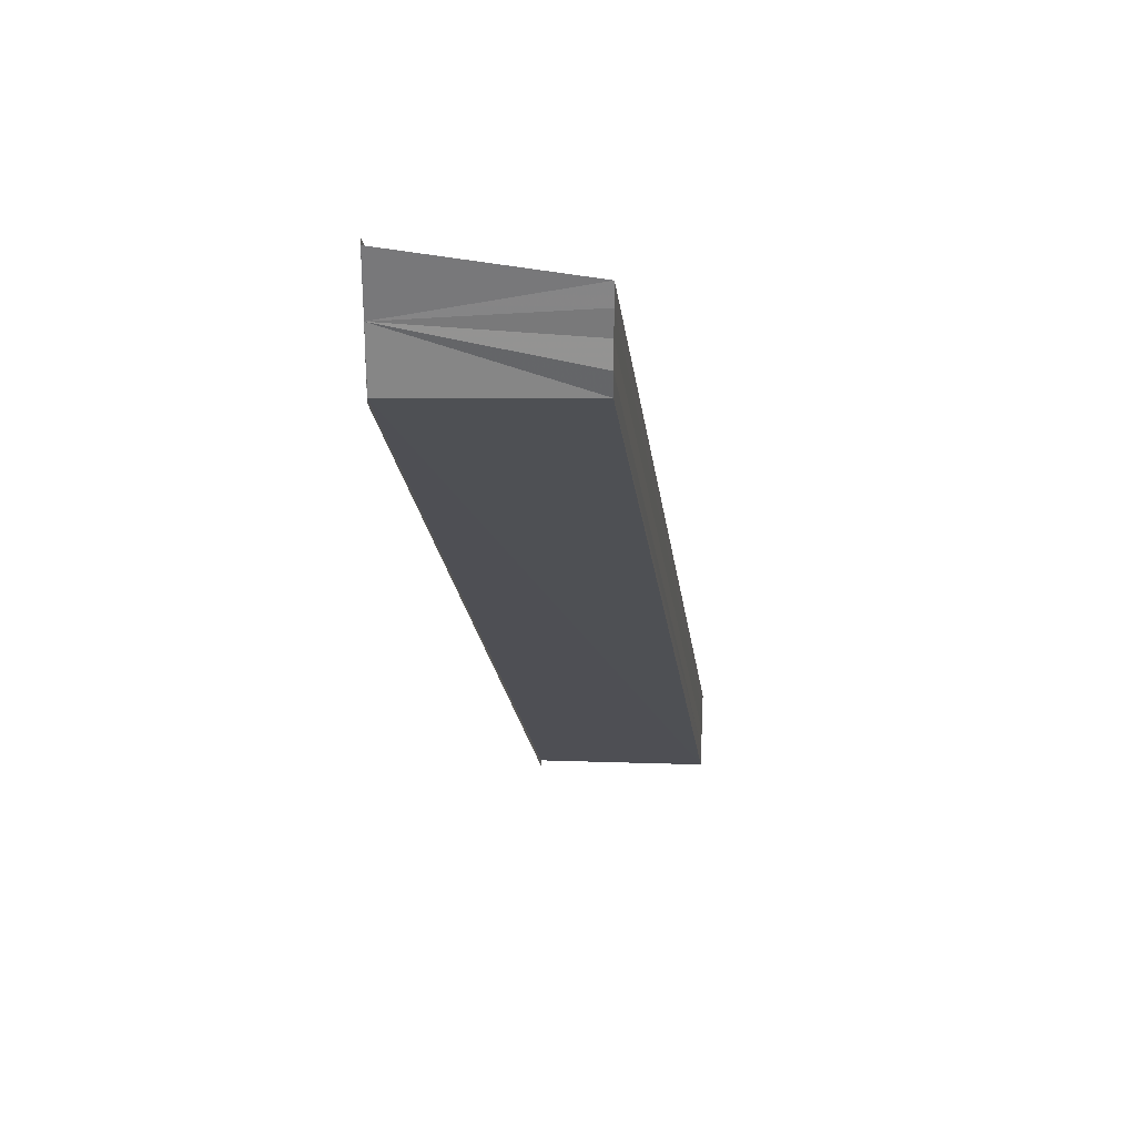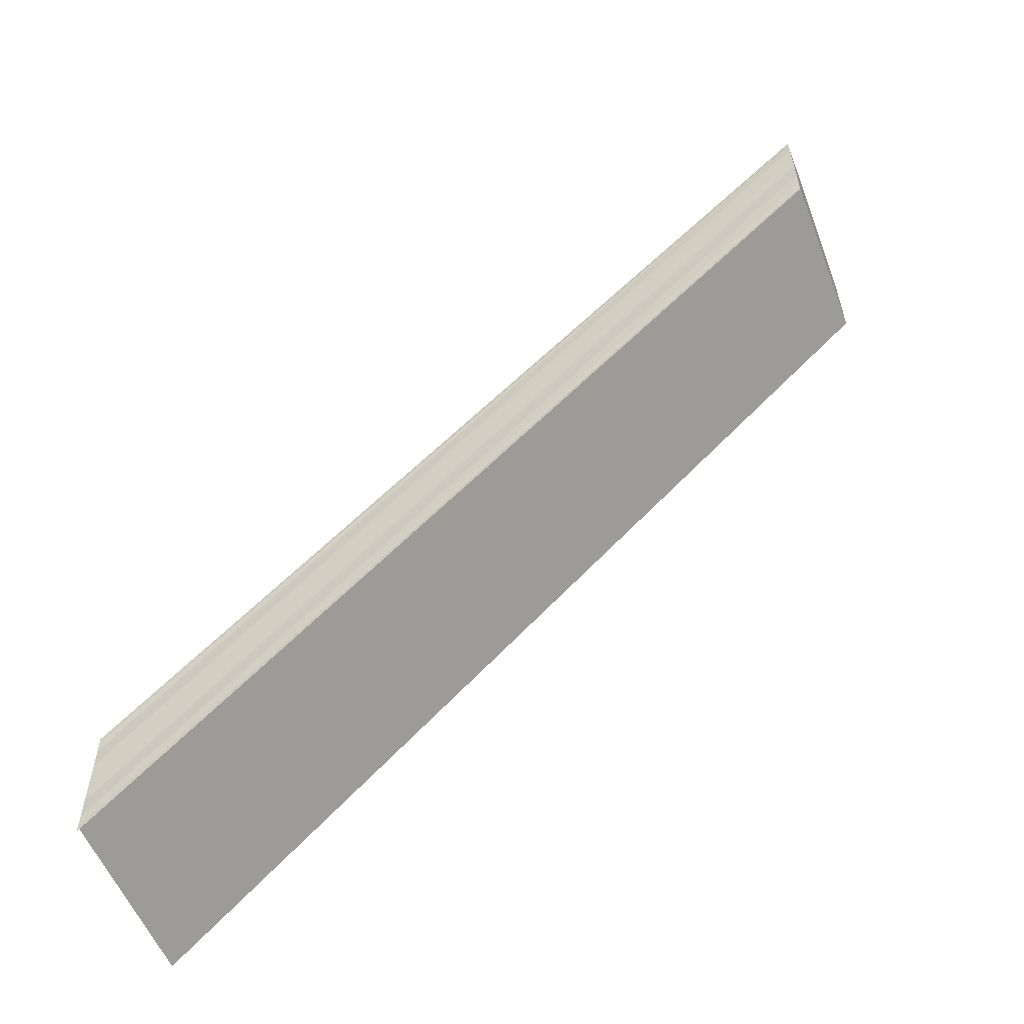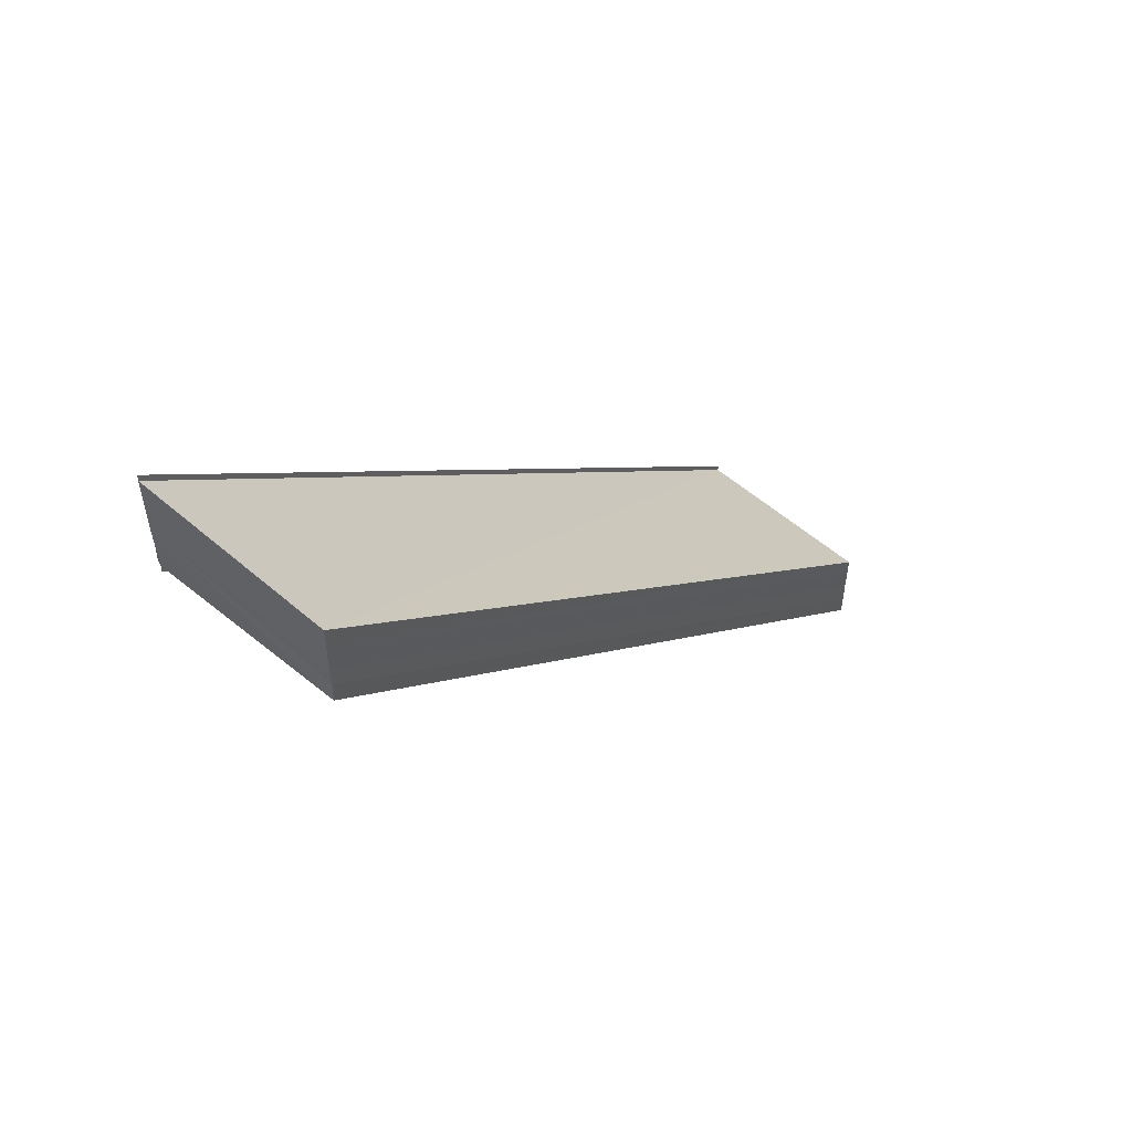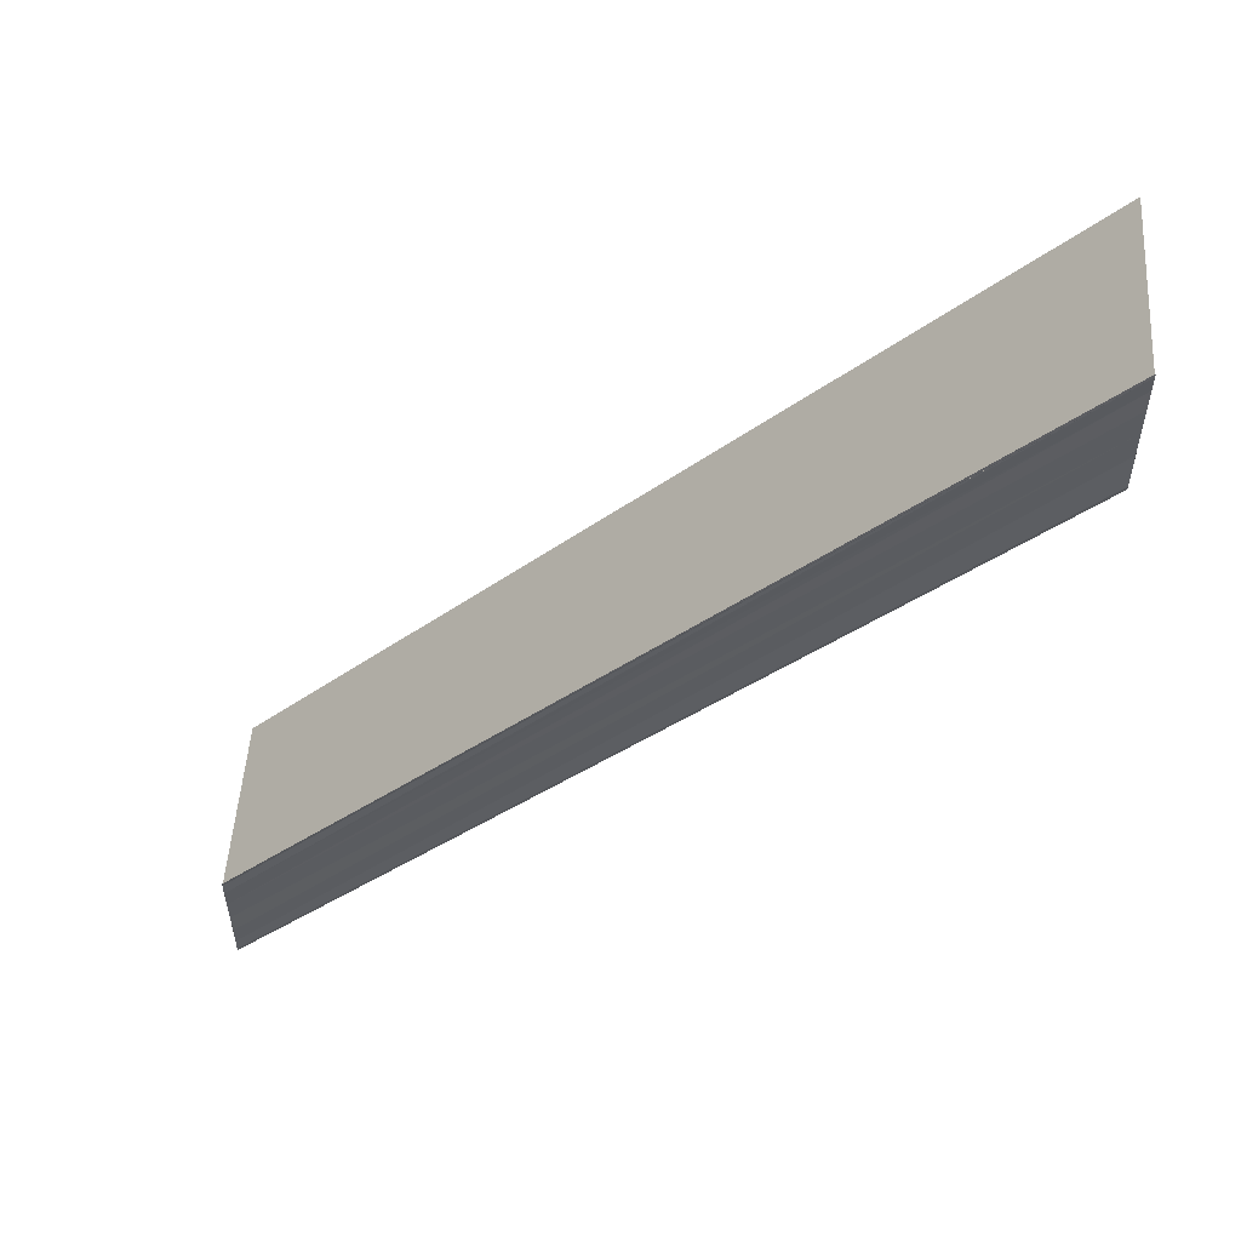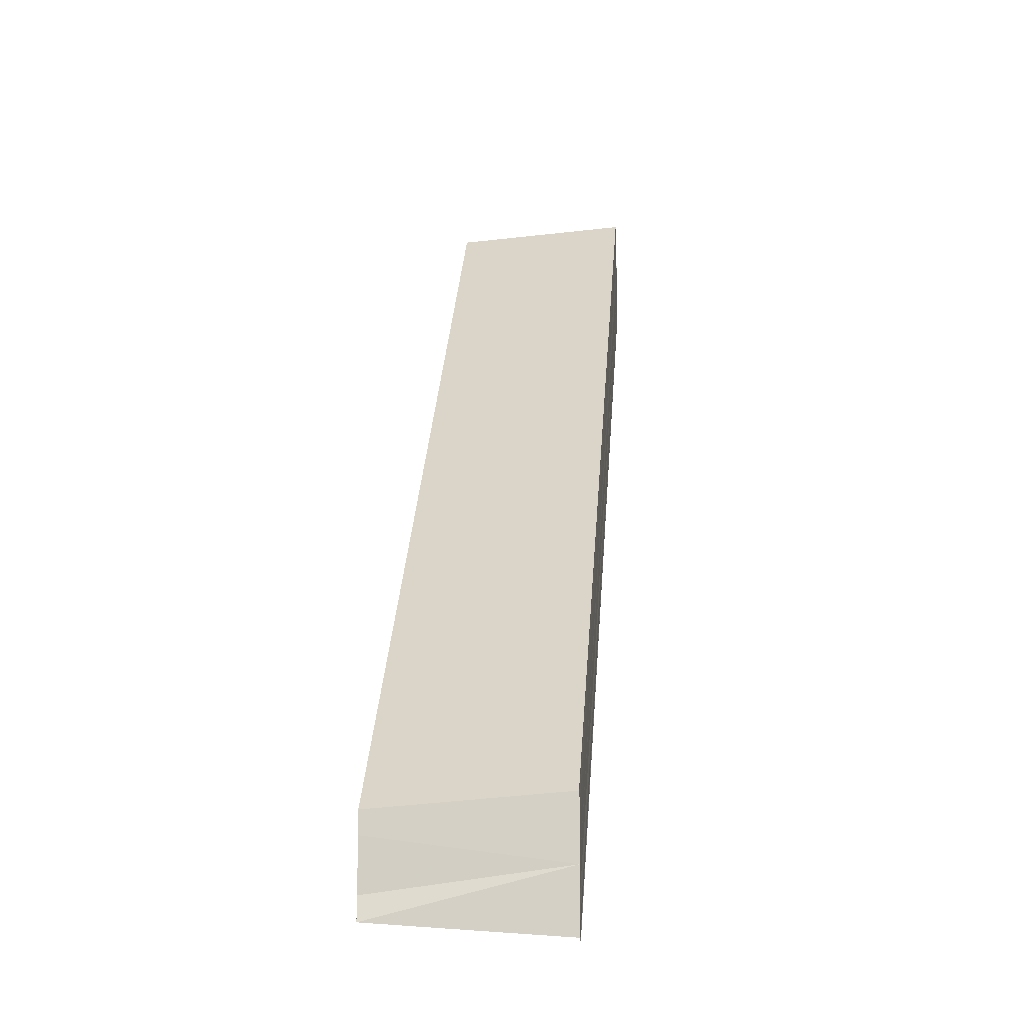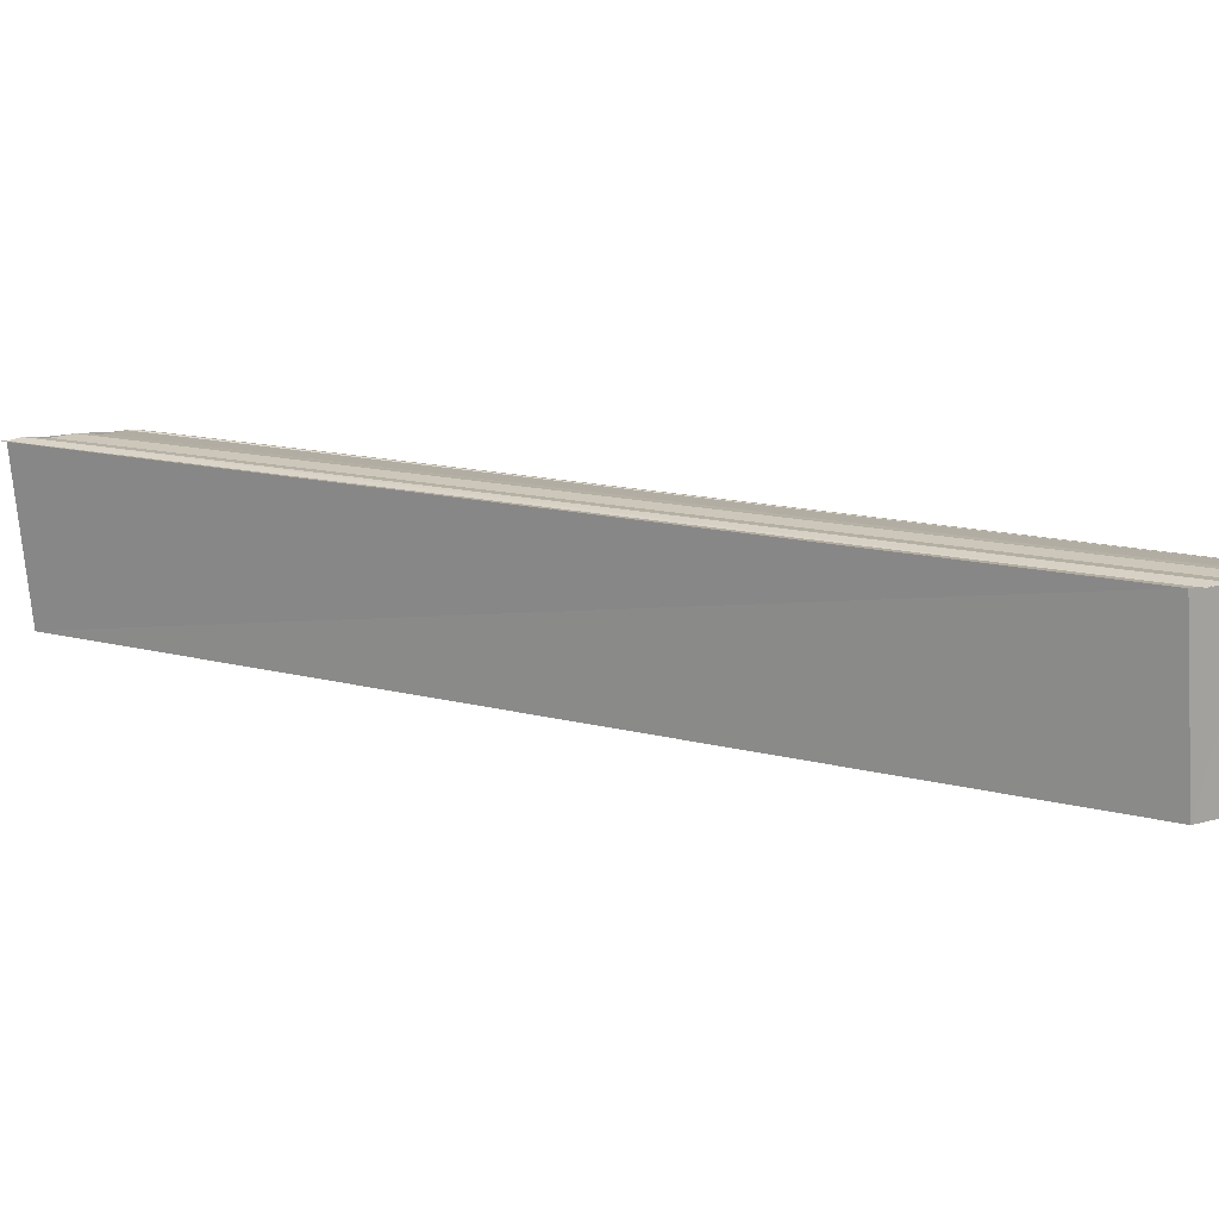
<metadata>
{"format":"obj","ext":"obj","renderer":"f3d","projection":"perspective","resolution":1024,"background":"white","views":[{"elev":28.1,"azim":-80.9,"up":"+Z"},{"elev":-58.5,"azim":-159.5,"up":"+Z"},{"elev":57.2,"azim":-49.4,"up":"+Z"},{"elev":54.8,"azim":-176.4,"up":"+Z"},{"elev":-14.1,"azim":95.6,"up":"+Z"},{"elev":17.3,"azim":-107.5,"up":"+Y"}]}
</metadata>
<code>
o 8453
v 2176 1866 7.354
v 2176 1866 7.352
v 2176 1866 7.396
v 2176 1866 7.395
v 2176 1866 7.351
v 2176 1866 7.394
v 2176 1866 7.351
v 2176 1866 7.351
v 2176 1866 7.393
v 2176 1866 7.393
v 2176 1866 7.393
v 2176 1866 7.35
v 2176 1866 7.351
v 2176 1866 7.351
v 2176 1866 7.352
v 2176 1866 7.354
v 2176 1866 7.393
v 2176 1866 7.394
v 2176 1866 7.355
v 2176 1866 7.356
v 2176 1866 7.398
v 2176 1866 7.399
v 2176 1866 7.396
v 2176 1866 7.355
v 2176 1866 7.395
v 2176 1866 7.354
v 2176 1866 7.394
v 2176 1866 7.352
v 2176 1866 7.351
v 2176 1866 7.352
v 2176 1866 7.354
v 2176 1866 7.395
v 2176 1866 7.355
v 2176 1866 7.396
v 2176 1866 7.356
v 2176 1866 7.398
v 2176 1866 7.357
v 2176 1866 7.356
v 2176 1866 7.356
v 2176 1866 7.399
v 2176 1866 7.357
v 2176 1866 7.399
v 2176 1866 7.4
v 2176 1866 7.357
v 2176 1866 7.357
v 2176 1866 7.355
v 2176 1866 7.398
v 2176 1866 7.399
v 2176 1866 7.356
v 2176 1866 7.399
v 2176 1866 7.357
v 2176 1866 7.399
v 2176 1866 7.357
v 2176 1866 7.357
v 2176 1866 7.357
v 2176 1866 7.4
v 2176 1866 7.394
v 2176 1866 7.399
v 2176 1866 7.399
v 2176 1866 7.398
v 2176 1866 7.396
v 2176 1866 7.395
v 2176 1866 7.351
v 2176 1866 7.35
v 2176 1866 7.393
v 2176 1866 7.351
v 2176 1866 7.35
v 2176 1866 7.393
f 1 2 3
f 3 2 4
f 2 5 4
f 4 5 6
f 5 7 6
f 6 8 9
f 10 8 11
f 12 13 10
f 1 14 8
f 1 15 14
f 1 16 15
f 17 14 18
f 1 19 16
f 1 20 19
f 21 20 22
f 23 24 21
f 25 26 23
f 27 28 25
f 29 30 27
f 30 31 32
f 31 33 34
f 33 35 36
f 1 37 38
f 39 37 40
f 40 41 42
f 43 41 42
f 44 45 43
f 46 1 47
f 48 46 47
f 47 1 3
f 49 46 48
f 50 49 48
f 51 49 52
f 53 54 52
f 52 55 56
f 3 17 57
f 3 58 59
f 3 60 58
f 3 61 60
f 3 62 61
f 3 18 62
f 63 64 65
f 63 66 65
f 65 67 68

</code>
